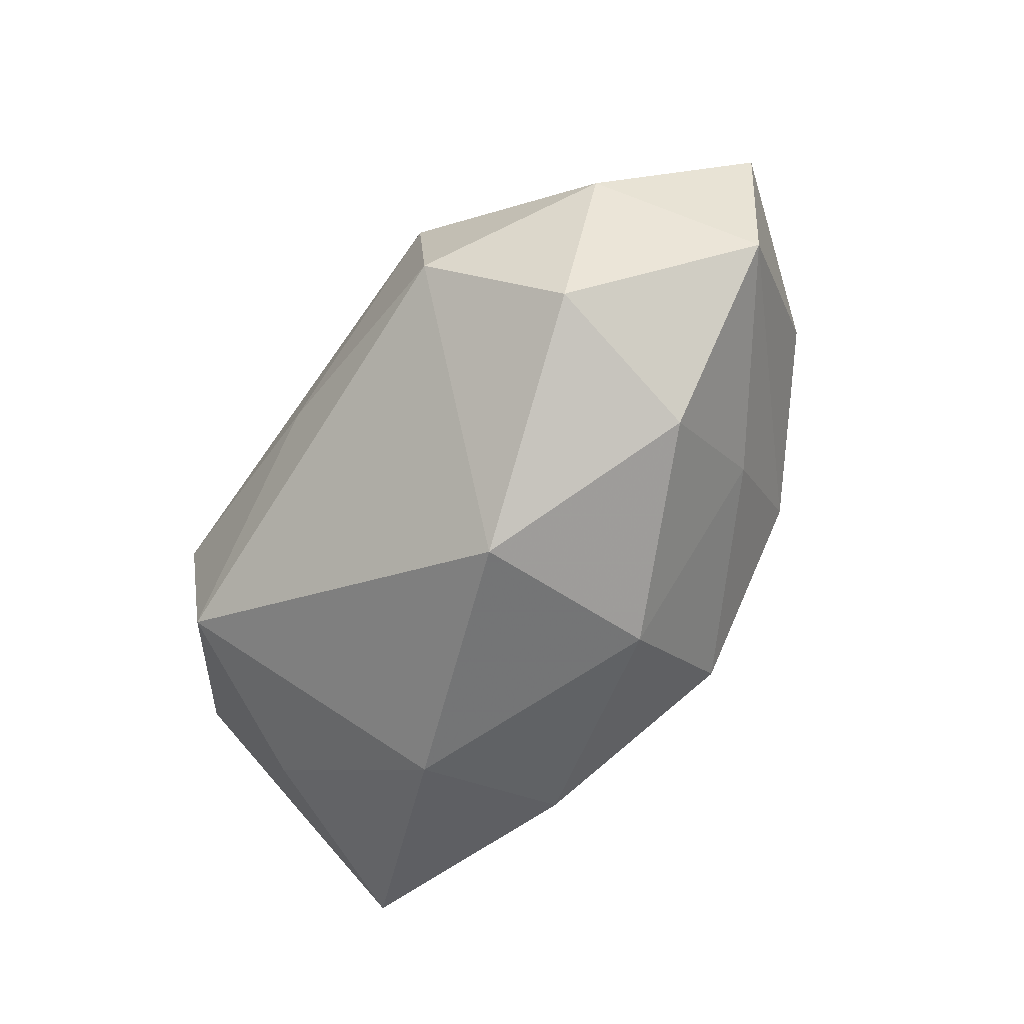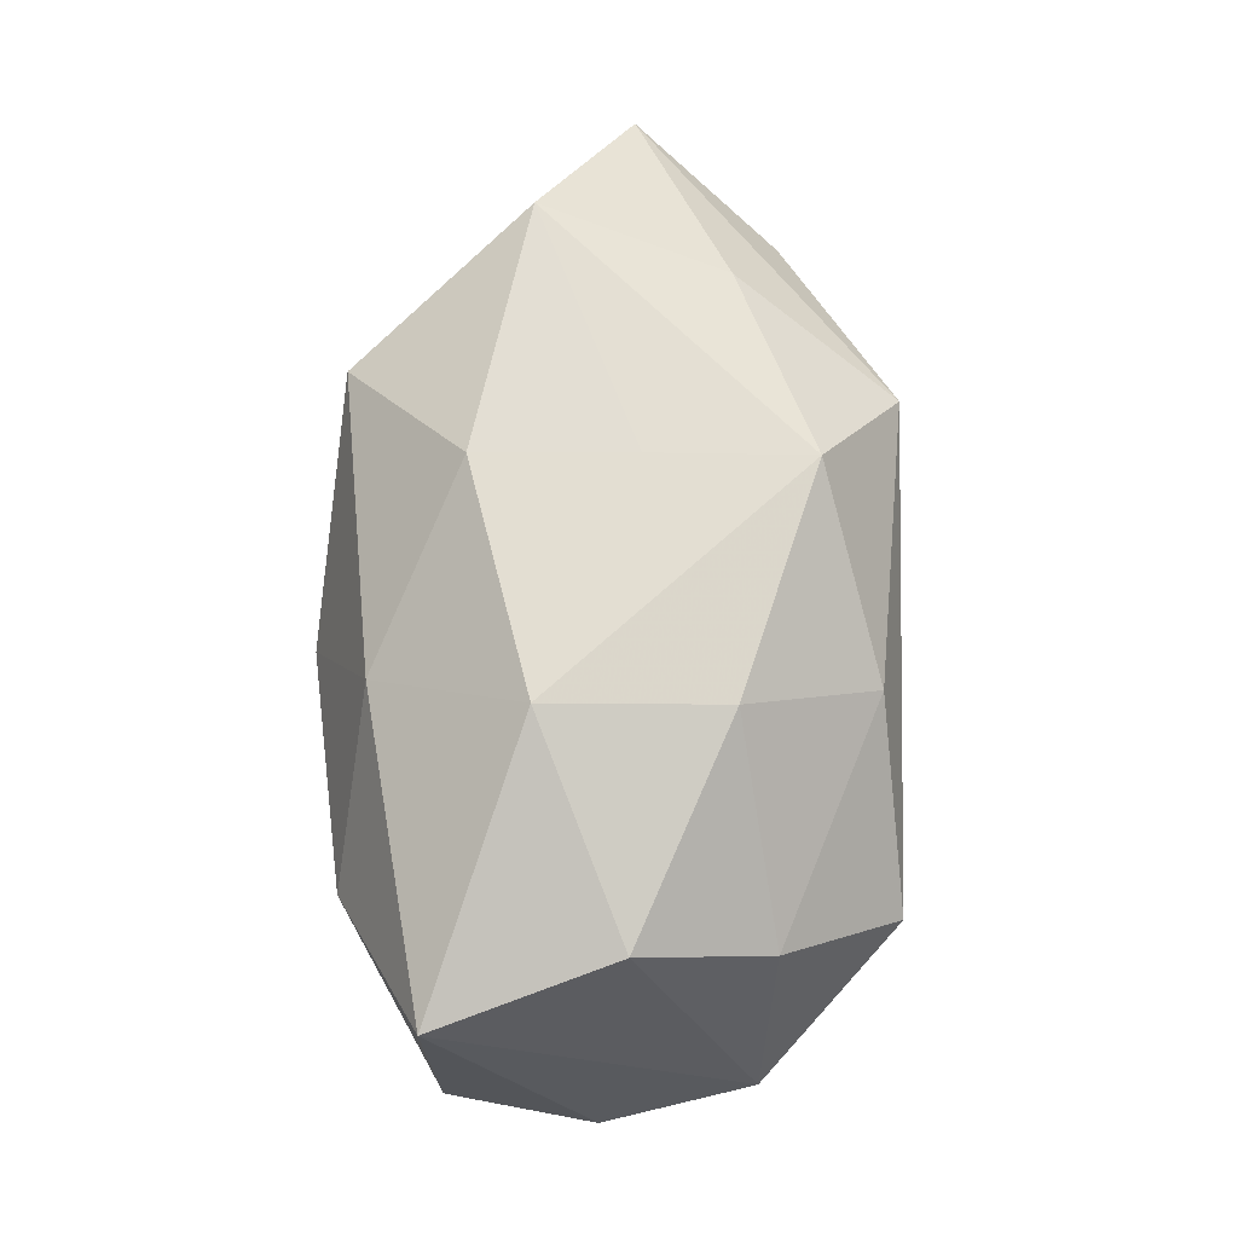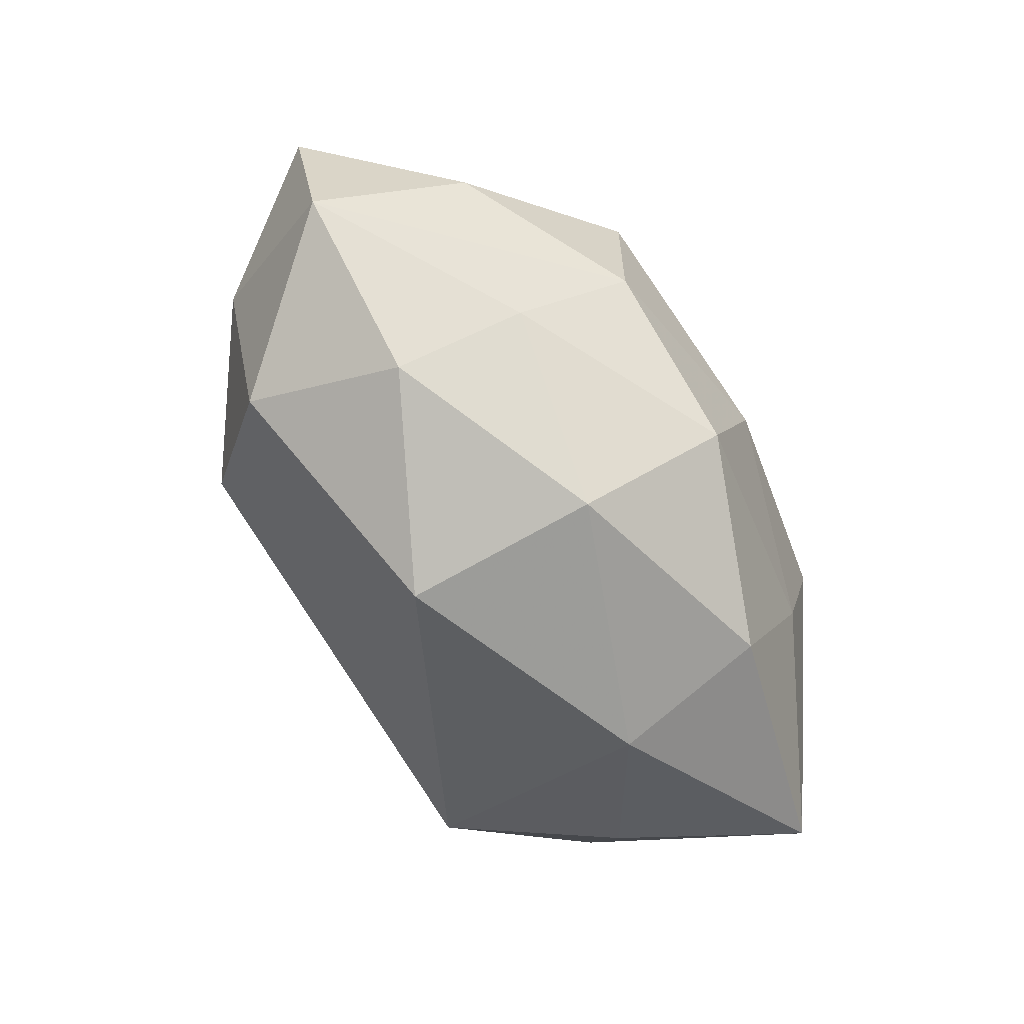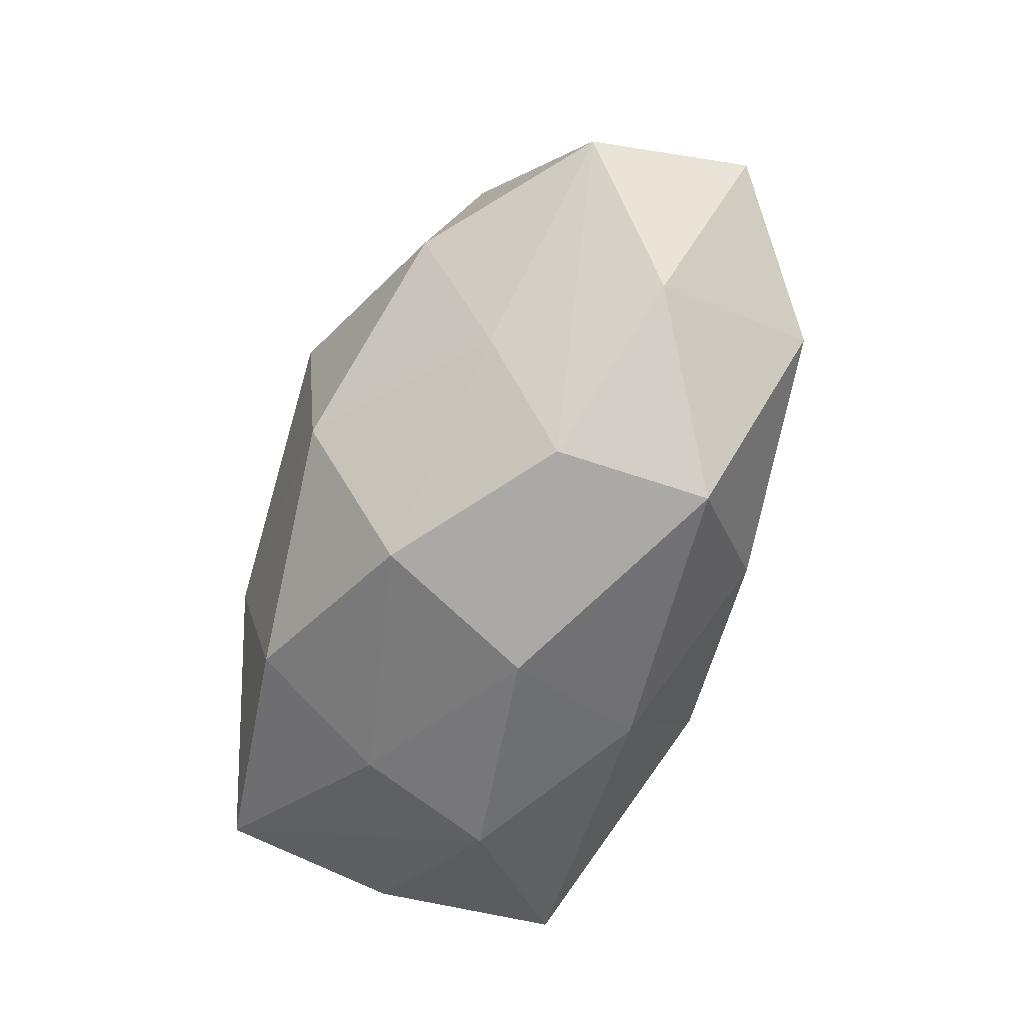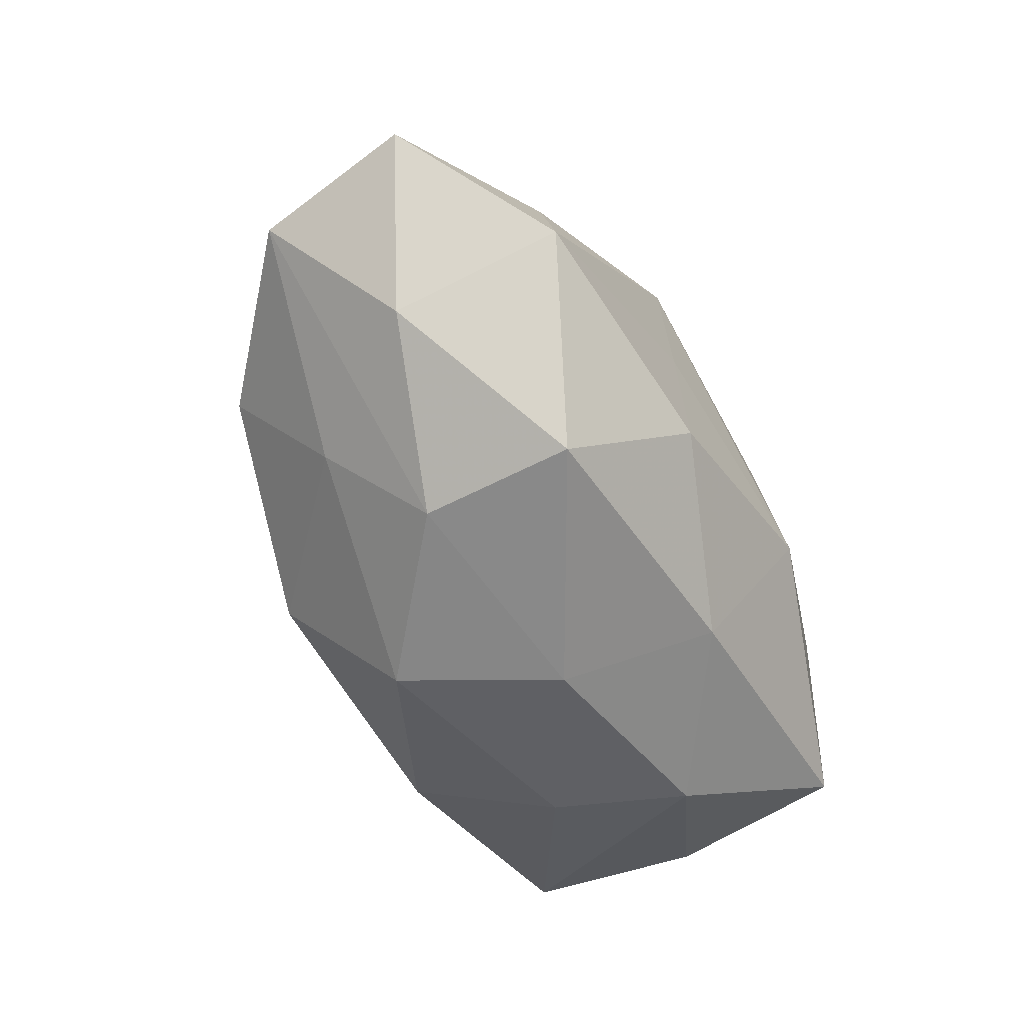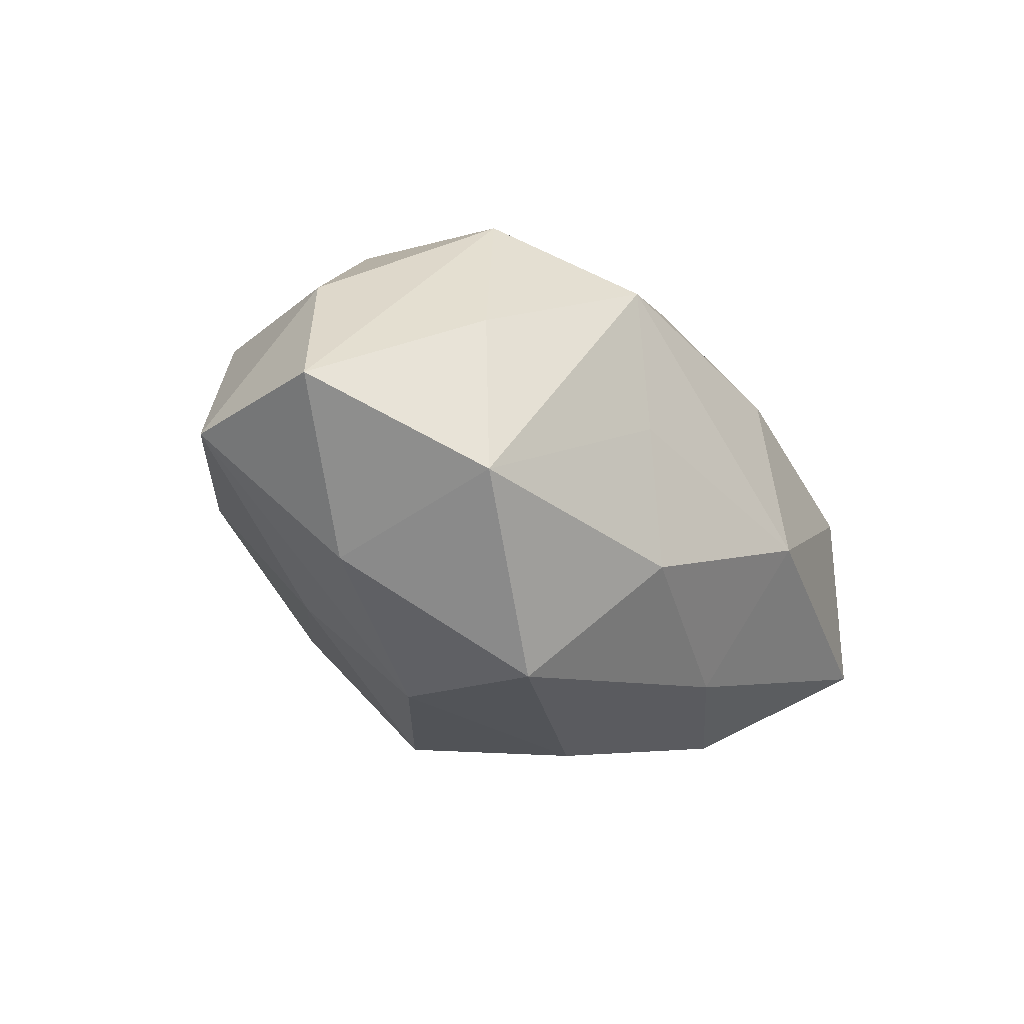
<metadata>
{"format":"obj","ext":"obj","renderer":"f3d","projection":"perspective","resolution":1024,"background":"white","views":[{"elev":-62.7,"azim":-121.4,"up":"+Z"},{"elev":76.6,"azim":94.6,"up":"+Z"},{"elev":-67.6,"azim":-56.9,"up":"+Z"},{"elev":-69.5,"azim":-111.5,"up":"+Y"},{"elev":-60.3,"azim":-65.0,"up":"+Y"},{"elev":-20.8,"azim":-55.2,"up":"+Y"}]}
</metadata>
<code>
v -0.01766 -0.02249 -0.002482
v -0.01102 0.001381 0.02047
v 0.02913 0.008062 -0.01329
v 0.01461 -0.01541 -0.01971
v 0.008364 0.01017 0.02176
v 0.02121 0.02508 0.004054
v 0.01546 -0.001051 -0.0234
v 0.0343 -0.01168 0.01735
v -0.002966 -0.02296 -0.01291
v -0.009279 0.006582 -0.02577
v 0.00262 -0.02455 0.001768
v -0.04452 -0.001709 0.006568
v -0.007431 -0.01088 -0.02319
v -0.01865 -0.02311 0.01172
v 0.02007 0.02312 -0.01016
v 0.03486 0.01458 -0.0005324
v 0.02759 0.003477 0.01999
v -0.03636 0.01134 0.0007053
v -0.02255 0.02197 -0.004881
v -0.02656 -0.003016 -0.01933
v -0.03228 -0.008889 0.01707
v -0.04146 -0.002836 -0.00801
v 0.02579 0.01488 0.01281
v -0.0334 -0.01419 0.00184
v 0.03881 0.001941 -0.004285
v 0.009889 -0.005229 0.02375
v 0.03734 -0.008471 -0.0159
v -0.03026 0.01147 -0.01498
v -0.009872 -0.01207 0.02067
v -0.02057 0.02191 0.009156
v 0.0199 -0.01878 -0.006854
v 0.007362 -0.01856 0.01522
v -0.01206 0.01521 0.02002
v -0.02868 0.007408 0.01411
v 0.004539 0.02164 0.0131
v -0.0006606 0.02409 -0.0004292
v 0.02307 -0.02014 0.005851
v -0.02269 -0.0136 -0.01093
v 0.03763 -0.0106 0.0005883
f 9 11 1
f 1 11 14
f 12 22 24
f 22 1 24
f 24 1 14
f 12 24 21
f 21 24 14
f 12 21 34
f 34 21 33
f 38 13 9
f 9 1 38
f 38 1 22
f 10 13 20
f 20 38 22
f 13 38 20
f 16 17 8
f 16 15 6
f 9 13 4
f 29 21 14
f 10 15 7
f 27 4 7
f 7 13 10
f 7 4 13
f 25 16 8
f 27 16 25
f 23 16 6
f 17 16 23
f 6 35 23
f 31 4 27
f 27 37 31
f 9 4 31
f 31 11 9
f 31 37 11
f 19 15 10
f 32 29 14
f 32 37 8
f 14 11 32
f 11 37 32
f 5 35 33
f 17 23 5
f 5 23 35
f 26 5 33
f 17 5 26
f 8 17 26
f 26 32 8
f 29 32 26
f 27 7 3
f 3 7 15
f 3 16 27
f 15 16 3
f 39 25 8
f 27 25 39
f 8 37 39
f 39 37 27
f 28 19 10
f 10 20 28
f 28 20 22
f 6 15 36
f 15 19 36
f 33 21 2
f 2 26 33
f 21 29 2
f 29 26 2
f 19 28 18
f 18 22 12
f 18 28 22
f 30 36 19
f 33 35 30
f 30 35 6
f 6 36 30
f 19 18 30
f 30 34 33
f 12 34 30
f 30 18 12

</code>
